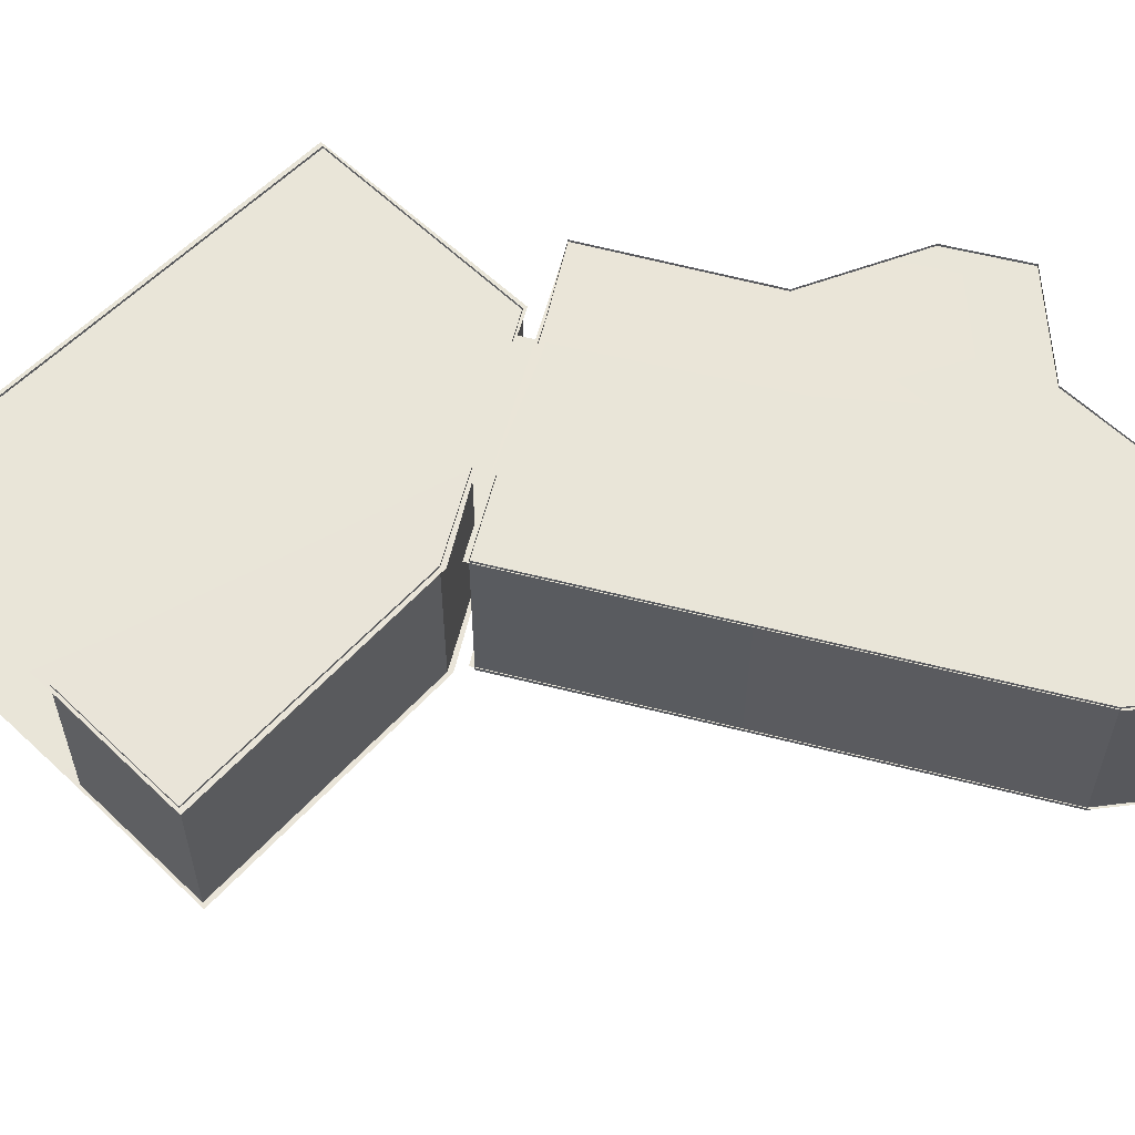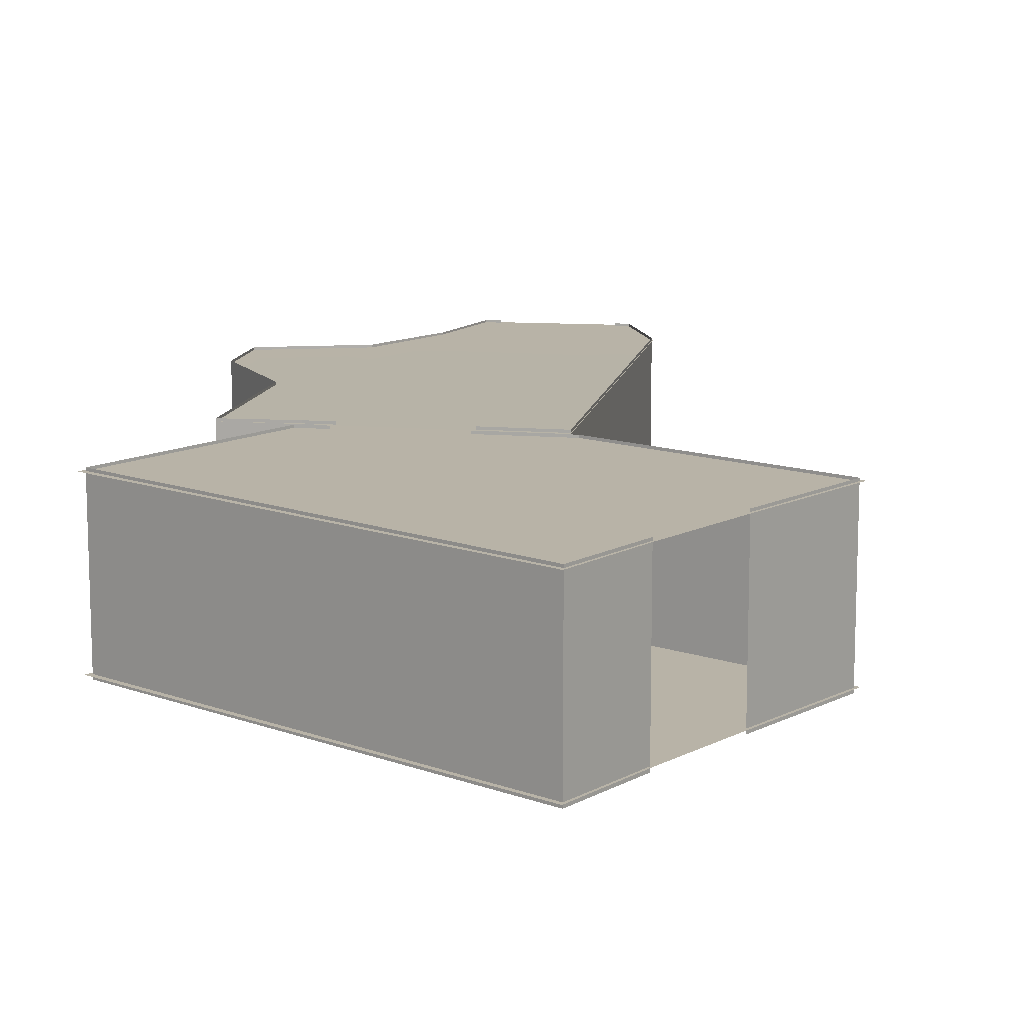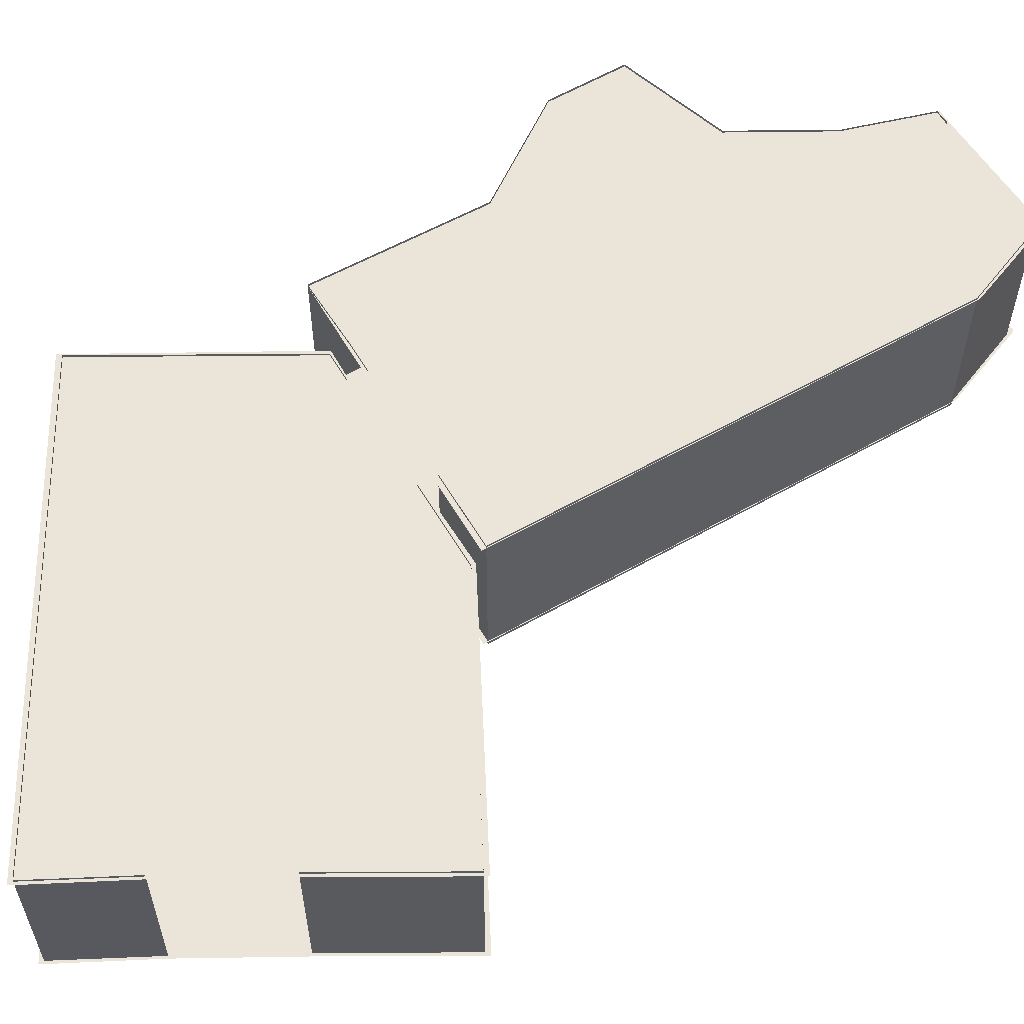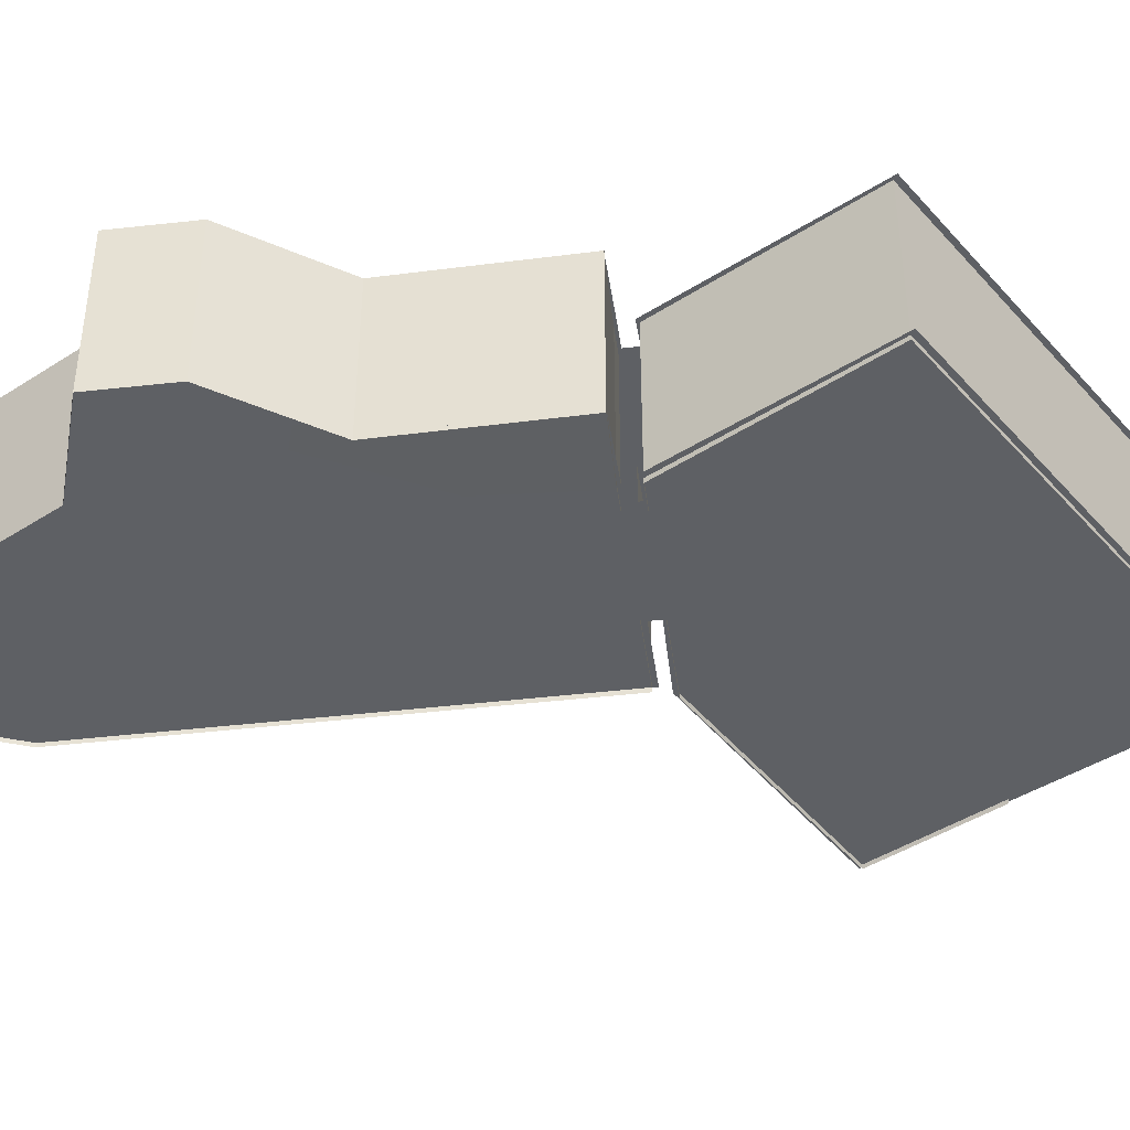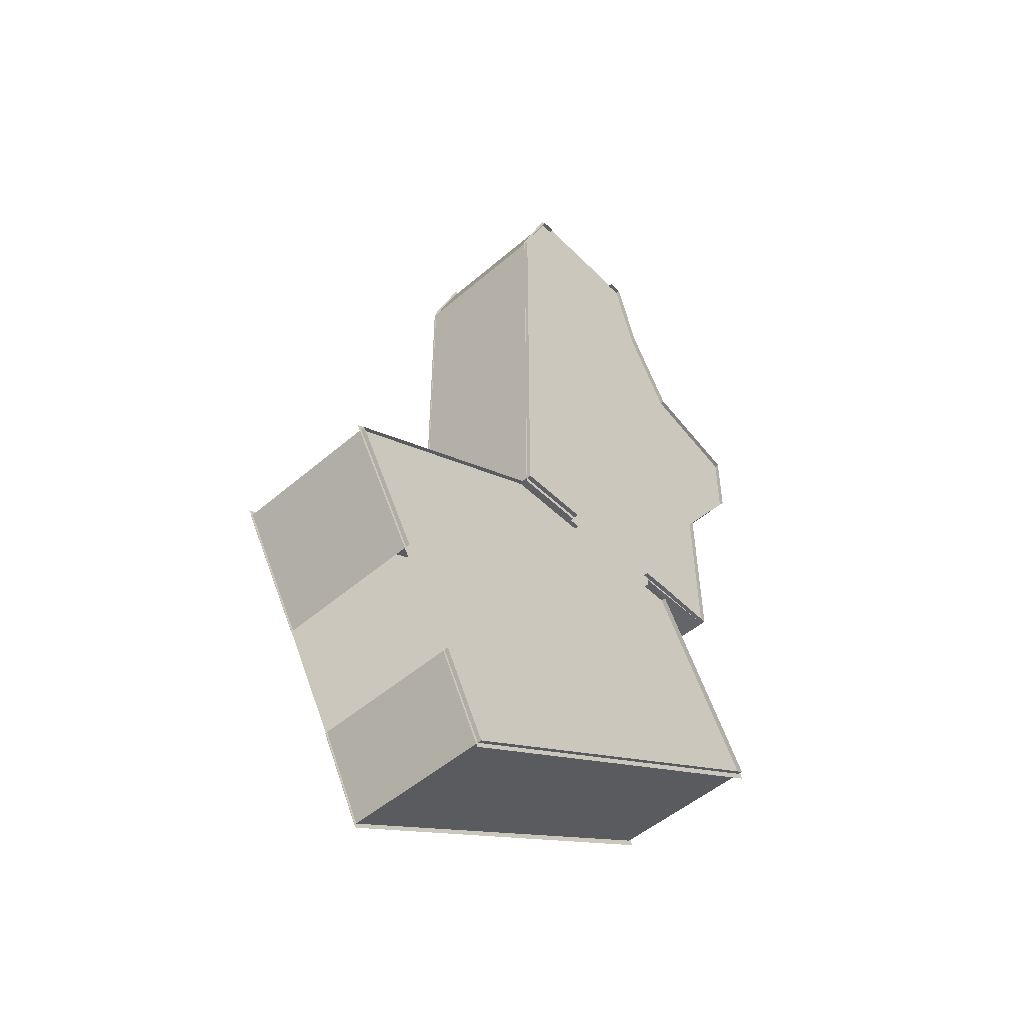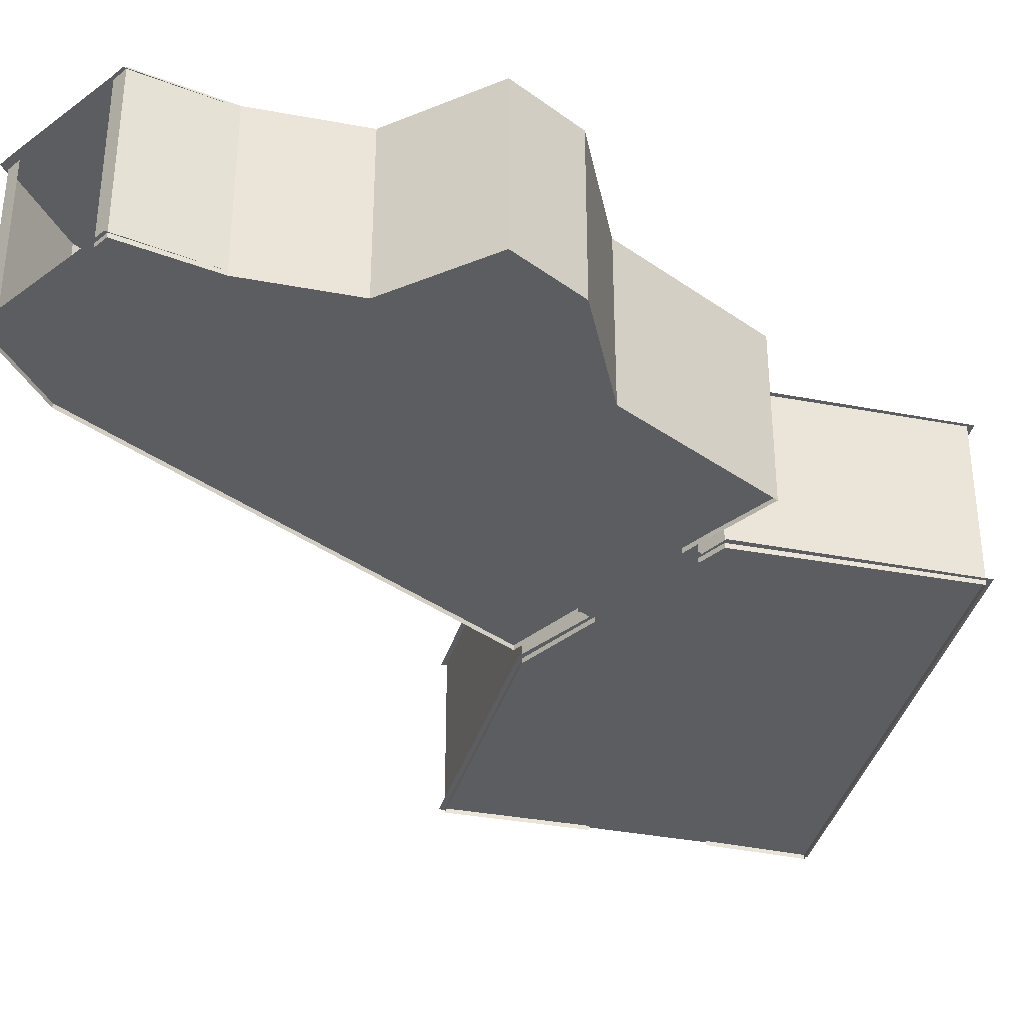
<metadata>
{"format":"obj","ext":"obj","renderer":"f3d","projection":"perspective","resolution":1024,"background":"white","views":[{"elev":59.7,"azim":-75.5,"up":"+Y"},{"elev":12.7,"azim":-169.4,"up":"+Y"},{"elev":59.4,"azim":-120.4,"up":"+Y"},{"elev":-42.8,"azim":97.8,"up":"+Y"},{"elev":-50.3,"azim":-46.6,"up":"+Z"},{"elev":-36.2,"azim":46.3,"up":"+Y"}]}
</metadata>
<code>
g default
v -6.096 8.972 17.9
v -6.079 8.972 4.527
v 2.885 8.972 4.527
v 0.7172 8.972 17.9
v 0.7212 8.972 4.527
v -8.441 8.972 18.07
v -8.42 8.972 4.469
v -8.414 8.996 -6.379
v -4.607 8.996 -6.379
v -14.32 8.972 -24.4
v -11.91 8.972 -28.99
v 8.84 8.972 -17
v -8.826 8.996 -6.873
v -4.607 8.996 -6.955
v -20.76 8.972 -13.17
v -17.14 8.972 -19.41
v 1.769 8.996 -6.3
v 2.885 8.996 -6.3
v 6.559 8.972 -6.261
v 6.416 8.972 2.628
v 2.058 8.972 17.9
v 4.61 8.972 13.42
v 9.963 8.972 7.689
v 9.979 8.972 11.66
v 0.7366 8.972 22.37
v -0.04528 8.972 22.37
v -6.665 8.972 22.61
v -5.915 8.972 22.61
v 1.769 8.996 -7.026
v 3.159 8.996 -6.988
g Celling Room
f 7 2 1 6
f 20 23 24 22
f 20 3 18 19
f 7 8 9 2
f 3 20 22 21
f 1 28 27 6
f 4 26 28 1
f 2 5 4 1
f 9 17 5 2
f 21 25 26 4
f 5 3 21 4
f 17 18 3 5
f 14 29 17 9
f 14 13 15 16
f 16 10 29 14
f 10 11 12 30 29
g default
v 0.7366 0.7178 22.22
v 2.058 0.7178 17.9
v 0.7366 9.073 22.22
v 2.058 9.073 17.9
v -6.662 0.7178 22.22
v -8.381 0.7178 -6.141
v 8.565 0.7178 -16.83
v -20.51 0.7178 -13.3
v -11.89 0.7178 -28.72
v 2.885 0.7178 -6.155
v 9.963 0.7178 7.689
v 6.559 0.7178 -6.261
v 6.416 0.7178 2.628
v -8.387 0.7178 4.527
v -8.408 0.7178 17.9
v 4.61 0.7178 13.42
v 9.979 0.7178 11.66
v -5.923 0.7178 22.22
v -4.471 0.7178 -6.141
v -0.04528 0.7178 22.22
v 1.466 0.7178 -6.155
v -17.03 0.7178 -19.31
v -14.21 0.7178 -24.34
v -8.408 9.103 17.9
v -8.387 9.103 4.527
v -8.381 9.128 -6.141
v -4.448 9.128 -6.141
v -17.03 9.103 -19.31
v -20.51 9.103 -13.3
v 6.416 9.103 2.628
v 4.61 9.103 13.42
v 9.979 9.103 11.66
v 9.963 9.103 7.689
v 6.559 9.103 -6.261
v 2.885 9.128 -6.155
v -6.662 9.103 22.22
v -5.923 9.103 22.22
v -0.04528 9.103 22.22
v 1.458 9.128 -6.155
v -14.21 9.103 -24.34
v 8.565 9.103 -16.83
v -11.89 9.103 -28.72
v 1.466 0.7178 -7.13
v -4.471 0.7178 -7.112
v -8.864 0.7178 -7.112
v -8.864 9.128 -7.112
v -4.448 9.128 -7.112
v 1.458 9.128 -7.13
v 2.969 9.128 -7.13
v 2.936 0.7178 -7.13
g polySurface5
f 31 33 34 32
f 44 55 54 45
f 52 58 59 38
f 46 61 62 47
f 47 62 63 41
f 41 63 60 43
f 43 60 64 42
f 42 64 65 40
f 36 56 55 44
f 32 34 61 46
f 45 54 66 35
f 35 66 67 48
f 50 68 33 31
f 37 71 72 39
f 39 72 70 53
f 38 59 76 75
f 80 79 71 37
f 36 49 57 56
f 74 75 76 77
f 80 73 78 79
f 51 40 65 69
g default
v -6.096 0.9393 17.9
v -6.079 0.9393 4.527
v 2.885 0.9393 4.527
v 0.7172 0.9393 17.9
v 0.7212 0.9393 4.527
v -8.441 0.9391 18.07
v -8.42 0.9391 4.469
v -8.414 0.963 -6.379
v -4.607 0.963 -6.379
v -14.32 0.9393 -24.4
v -11.91 0.9393 -28.99
v 8.84 0.9393 -17
v -8.826 0.9631 -6.873
v -4.607 0.9631 -6.955
v -20.76 0.939 -13.17
v -17.14 0.939 -19.41
v 1.769 0.9628 -6.3
v 2.885 0.9628 -6.3
v 6.559 0.9393 -6.261
v 6.416 0.9393 2.628
v 2.058 0.9393 17.9
v 4.61 0.9393 13.42
v 9.963 0.9393 7.689
v 9.979 0.9393 11.66
v 0.7366 0.9393 22.37
v -0.04528 0.9393 22.37
v -6.665 0.9391 22.61
v -5.915 0.9391 22.61
v 1.769 0.9628 -7.026
v 3.159 0.9628 -6.988
g Room Celling1
f 87 86 81 82
f 100 102 104 103
f 100 99 98 83
f 87 82 89 88
f 83 101 102 100
f 81 86 107 108
f 84 81 108 106
f 82 81 84 85
f 89 82 85 97
f 101 84 106 105
f 85 84 101 83
f 97 85 83 98
f 94 89 97 109
f 94 96 95 93
f 96 94 109 90
f 90 109 110 92 91

</code>
